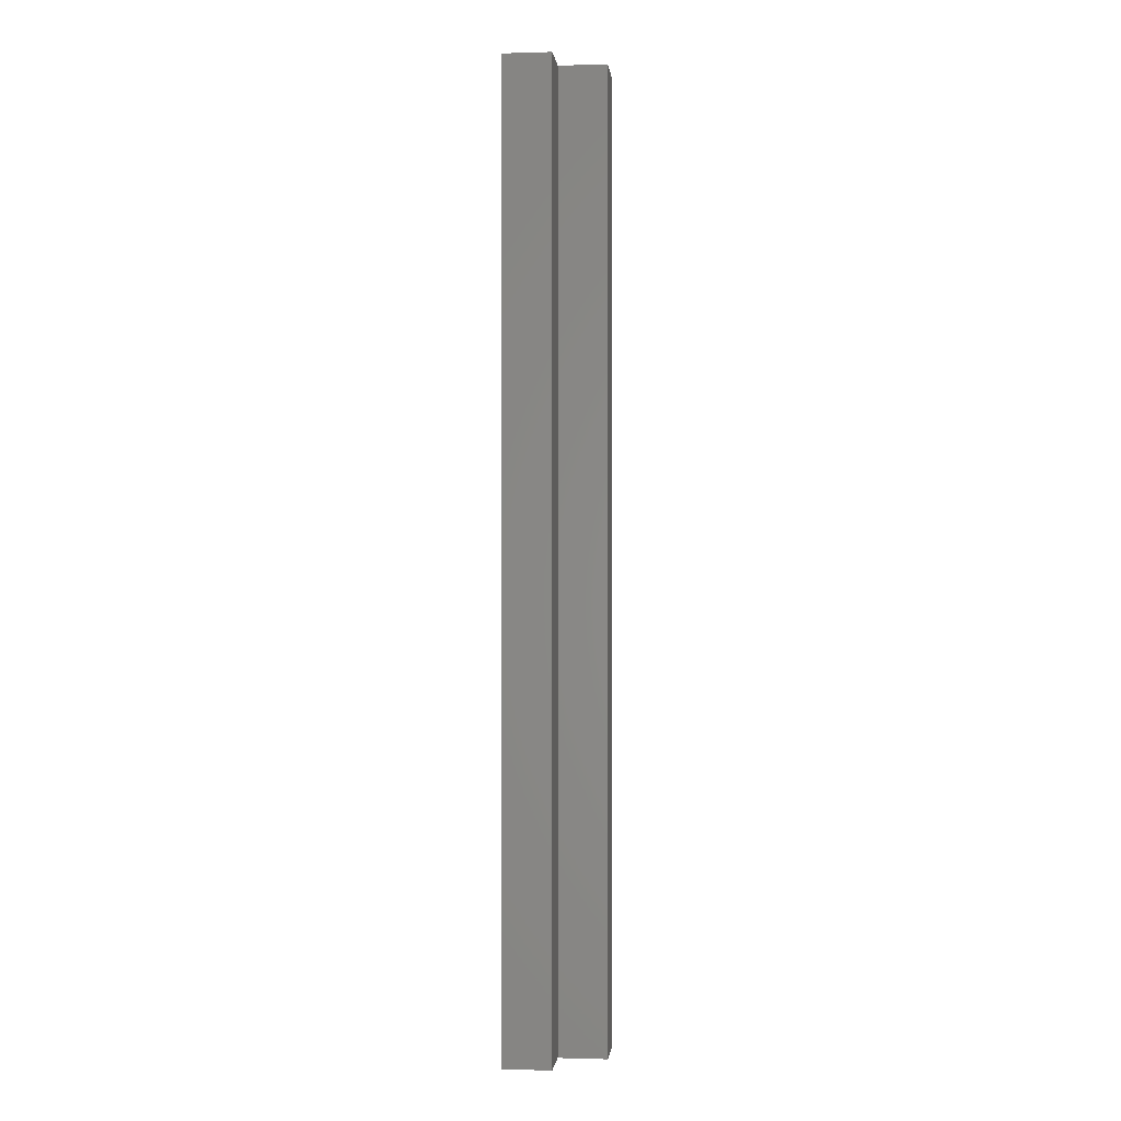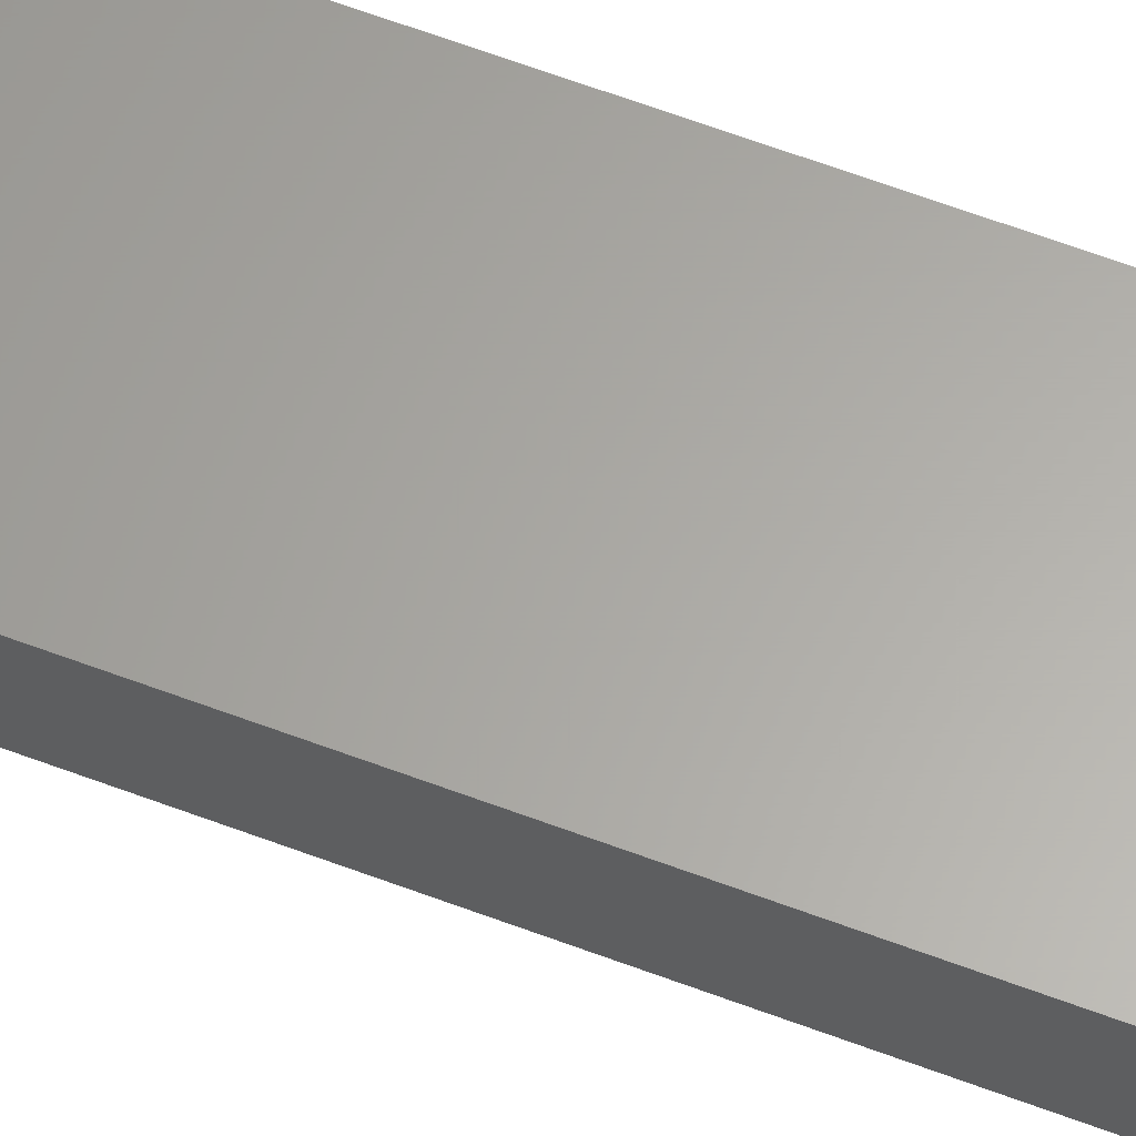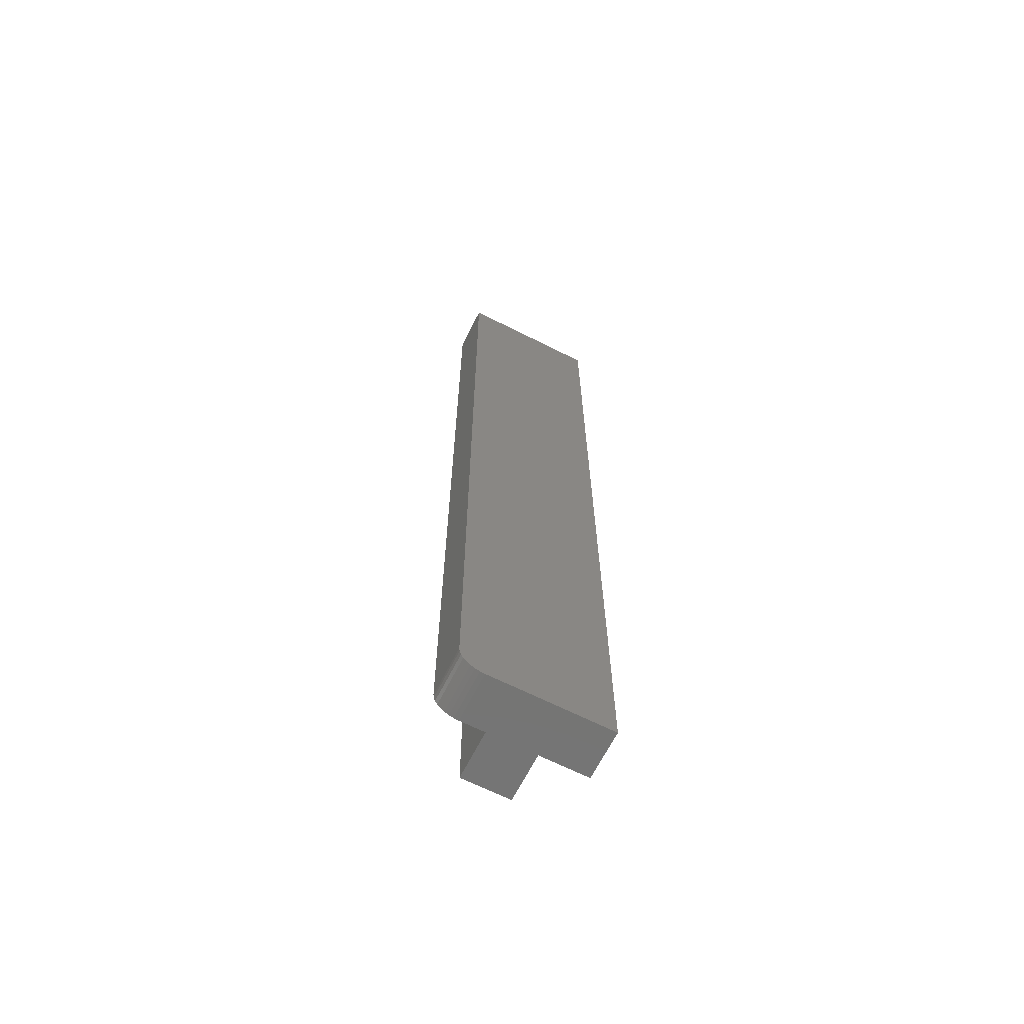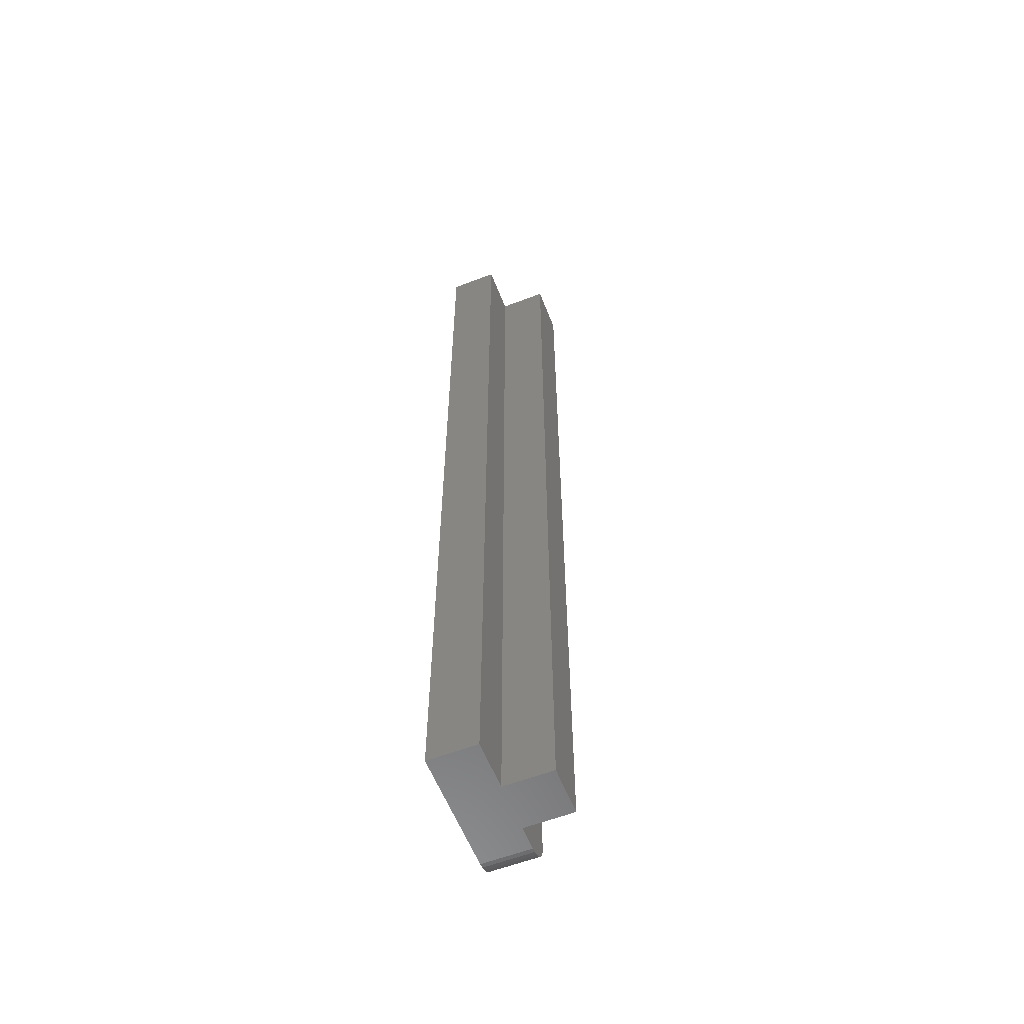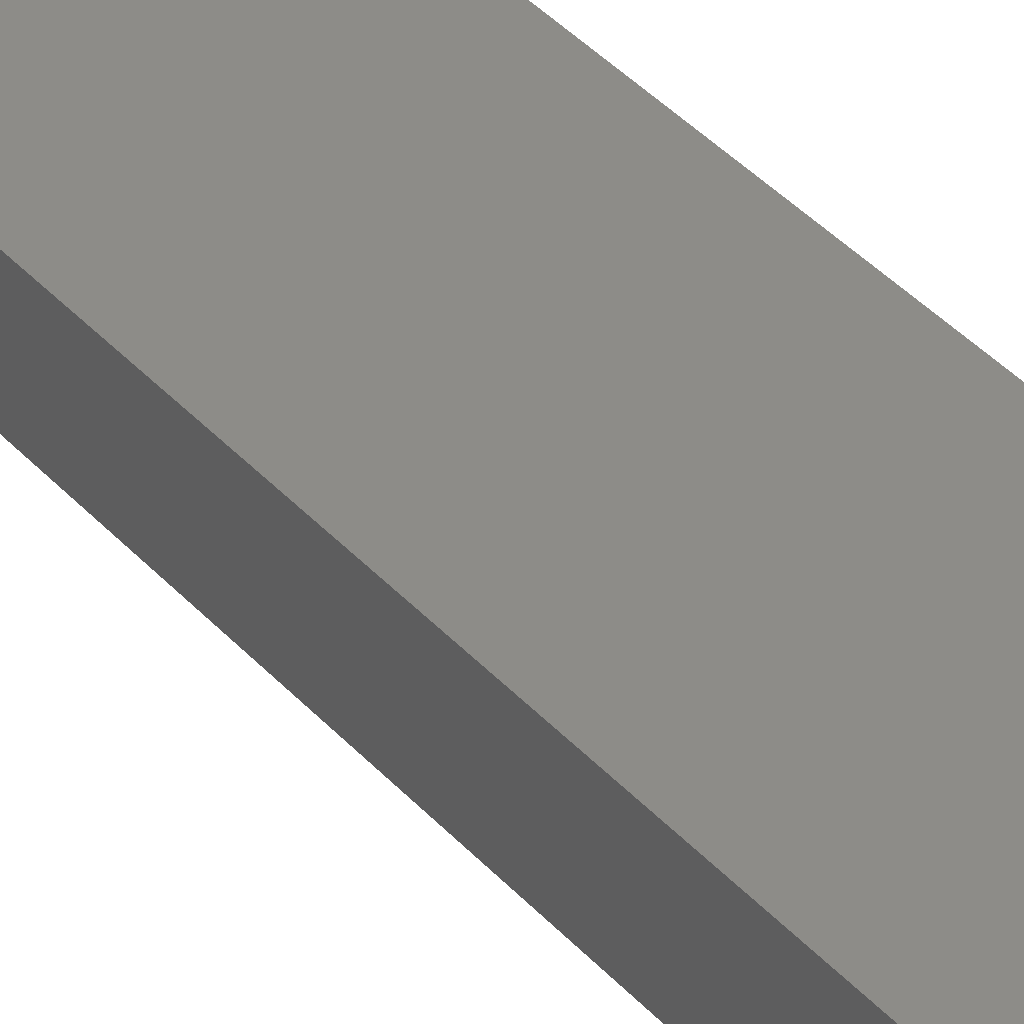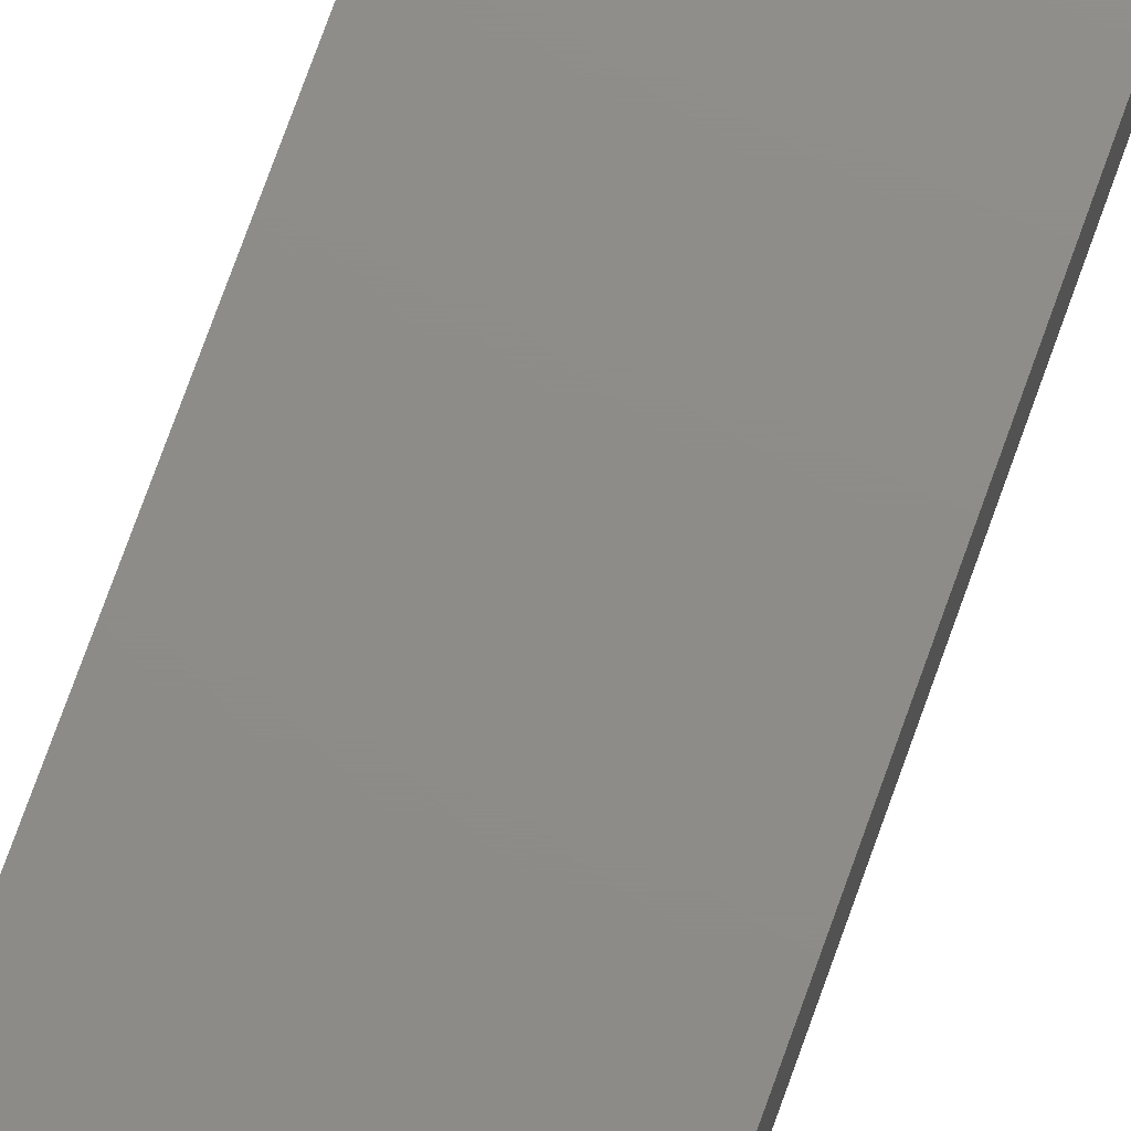
<metadata>
{"format":"stl","ext":"stl","renderer":"f3d","projection":"perspective","resolution":1024,"background":"white","views":[{"elev":-0.7,"azim":96.2,"up":"+Y"},{"elev":62.9,"azim":110.9,"up":"+Z"},{"elev":-66.6,"azim":-26.8,"up":"+Y"},{"elev":-58.9,"azim":111.5,"up":"+Y"},{"elev":35.4,"azim":-34.6,"up":"+Z"},{"elev":74.7,"azim":-160.3,"up":"+Z"}]}
</metadata>
<code>
# stl→obj: 36 verts, 68 faces
v 0.6395 -0.3125 -0.09211
v 0.5999 -0.3125 -0.1079
v 0.6079 -0.3125 -0.1079
v 0.6237 -0.3125 -0.1079
v 0.6395 -0.3125 -0.1079
v 0.6237 -0.3125 -0.09211
v 0.6079 -0.3125 -0.09211
v 0.5999 -0.3125 -0.09211
v 0.6079 -0.3125 -0.1237
v 0.6237 -0.3125 -0.1237
v 0.5921 1.578e-16 -0.09211
v 0.5921 1.569e-16 -0.1079
v 0.5921 -0.3047 -0.09211
v 0.5921 -0.3047 -0.1079
v 0.6079 1.595e-16 -0.09211
v 0.5923 -0.3062 -0.09211
v 0.5927 -0.3077 -0.09211
v 0.5934 -0.309 -0.09211
v 0.5944 -0.3102 -0.09211
v 0.5956 -0.3112 -0.09211
v 0.5969 -0.3119 -0.09211
v 0.5984 -0.3123 -0.09211
v 0.6079 1.586e-16 -0.1079
v 0.5923 -0.3062 -0.1079
v 0.5956 -0.3112 -0.1079
v 0.5944 -0.3102 -0.1079
v 0.5934 -0.309 -0.1079
v 0.5927 -0.3077 -0.1079
v 0.5984 -0.3123 -0.1079
v 0.5969 -0.3119 -0.1079
v 0.6395 1.63e-16 -0.09211
v 0.6395 1.622e-16 -0.1079
v 0.6237 1.604e-16 -0.1079
v 0.6237 1.613e-16 -0.09211
v 0.6079 1.578e-16 -0.1237
v 0.6237 1.595e-16 -0.1237
f 1 2 3
f 1 3 4
f 1 4 5
f 2 1 6
f 2 6 7
f 2 7 8
f 9 10 3
f 3 10 4
f 11 12 13
f 13 12 14
f 13 15 11
f 16 17 18
f 16 18 19
f 16 19 20
f 16 20 21
f 16 21 22
f 16 22 8
f 7 15 13
f 7 13 16
f 7 16 8
f 14 12 23
f 24 25 26
f 24 26 27
f 24 27 28
f 3 25 24
f 3 24 14
f 3 14 23
f 25 3 2
f 25 2 29
f 25 29 30
f 13 14 16
f 16 14 24
f 16 24 17
f 17 24 28
f 17 28 18
f 18 28 27
f 18 27 19
f 19 27 26
f 19 26 20
f 20 26 25
f 20 25 21
f 21 25 30
f 21 30 22
f 22 30 29
f 22 29 8
f 8 29 2
f 31 32 33
f 31 33 23
f 31 23 12
f 12 11 15
f 12 15 34
f 12 34 31
f 35 23 36
f 36 23 33
f 34 15 6
f 6 15 7
f 31 34 1
f 1 34 6
f 32 31 5
f 5 31 1
f 33 32 4
f 4 32 5
f 36 33 10
f 10 33 4
f 35 36 9
f 9 36 10
f 23 35 3
f 3 35 9

</code>
